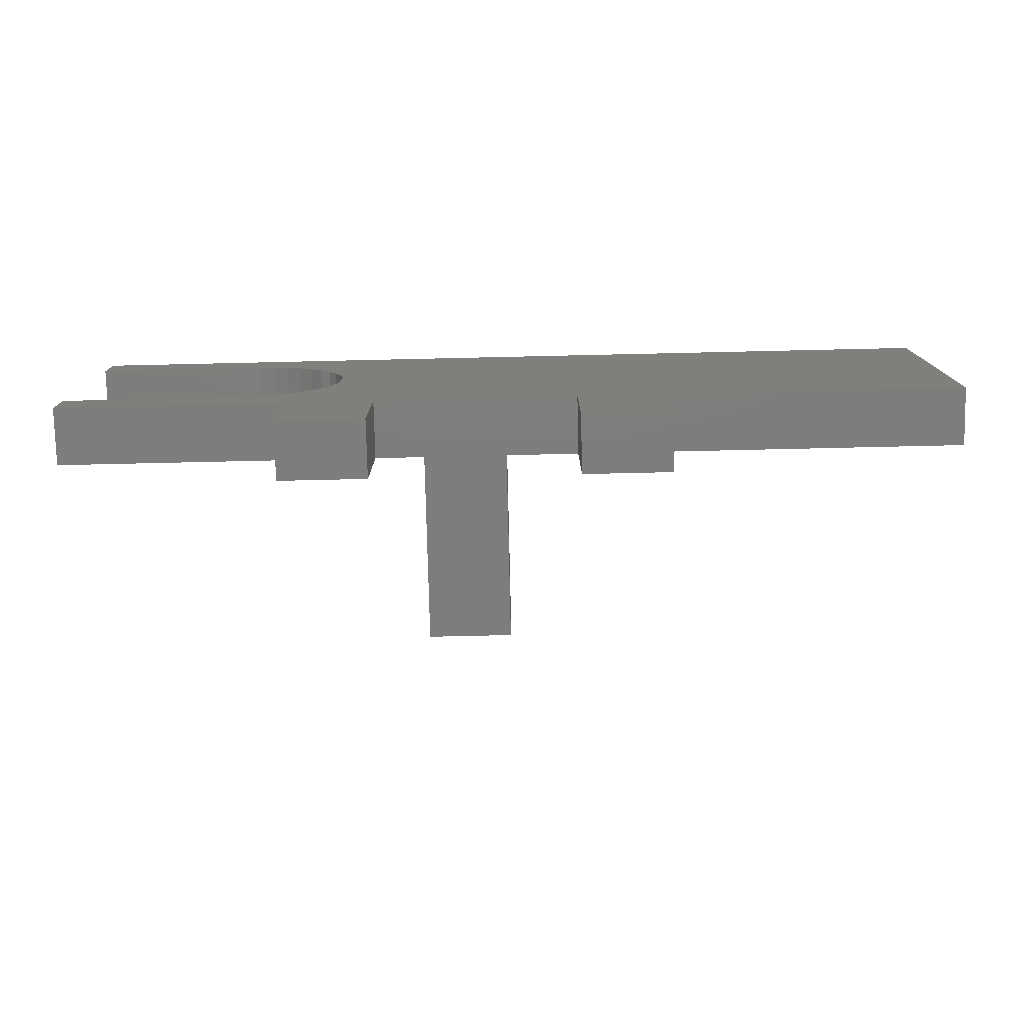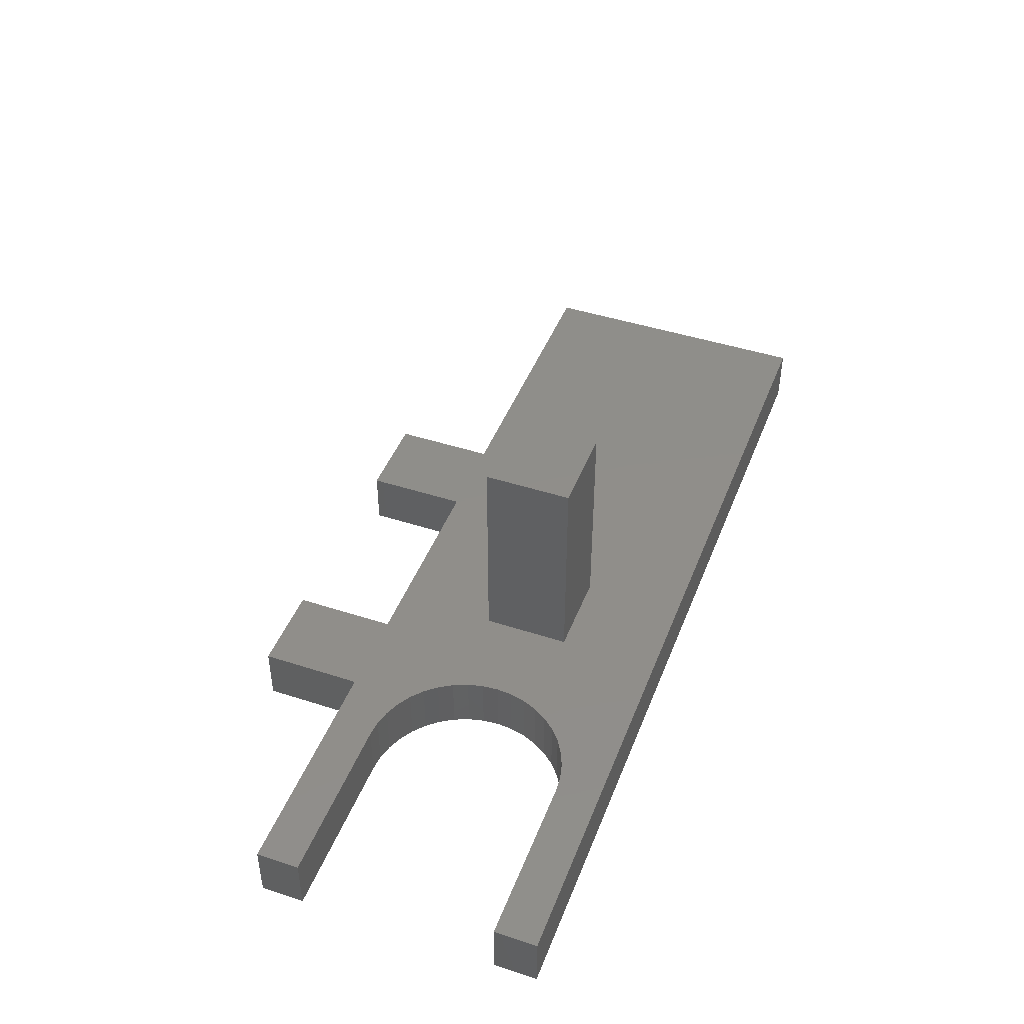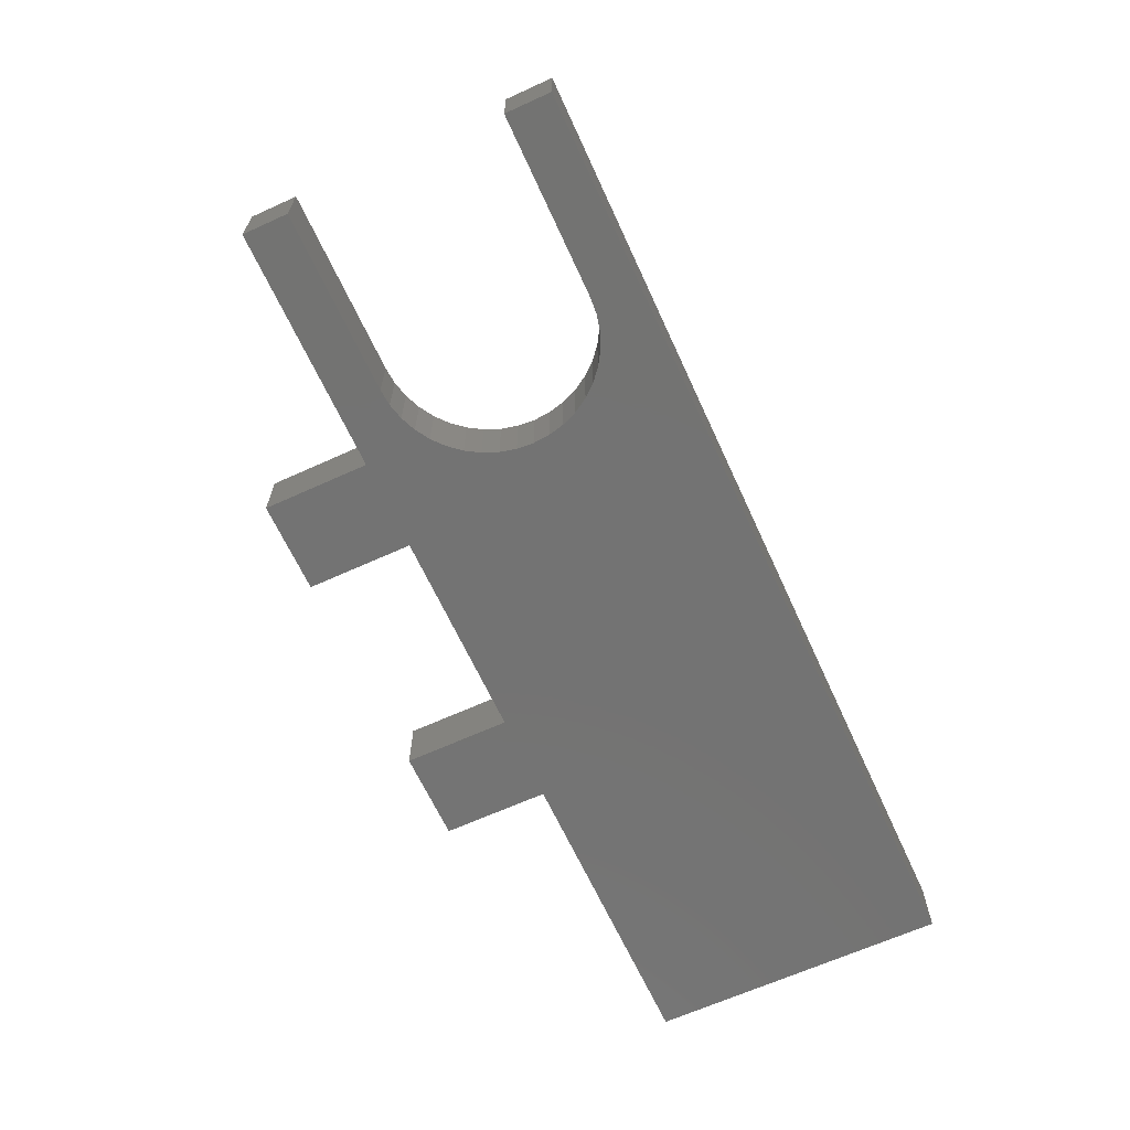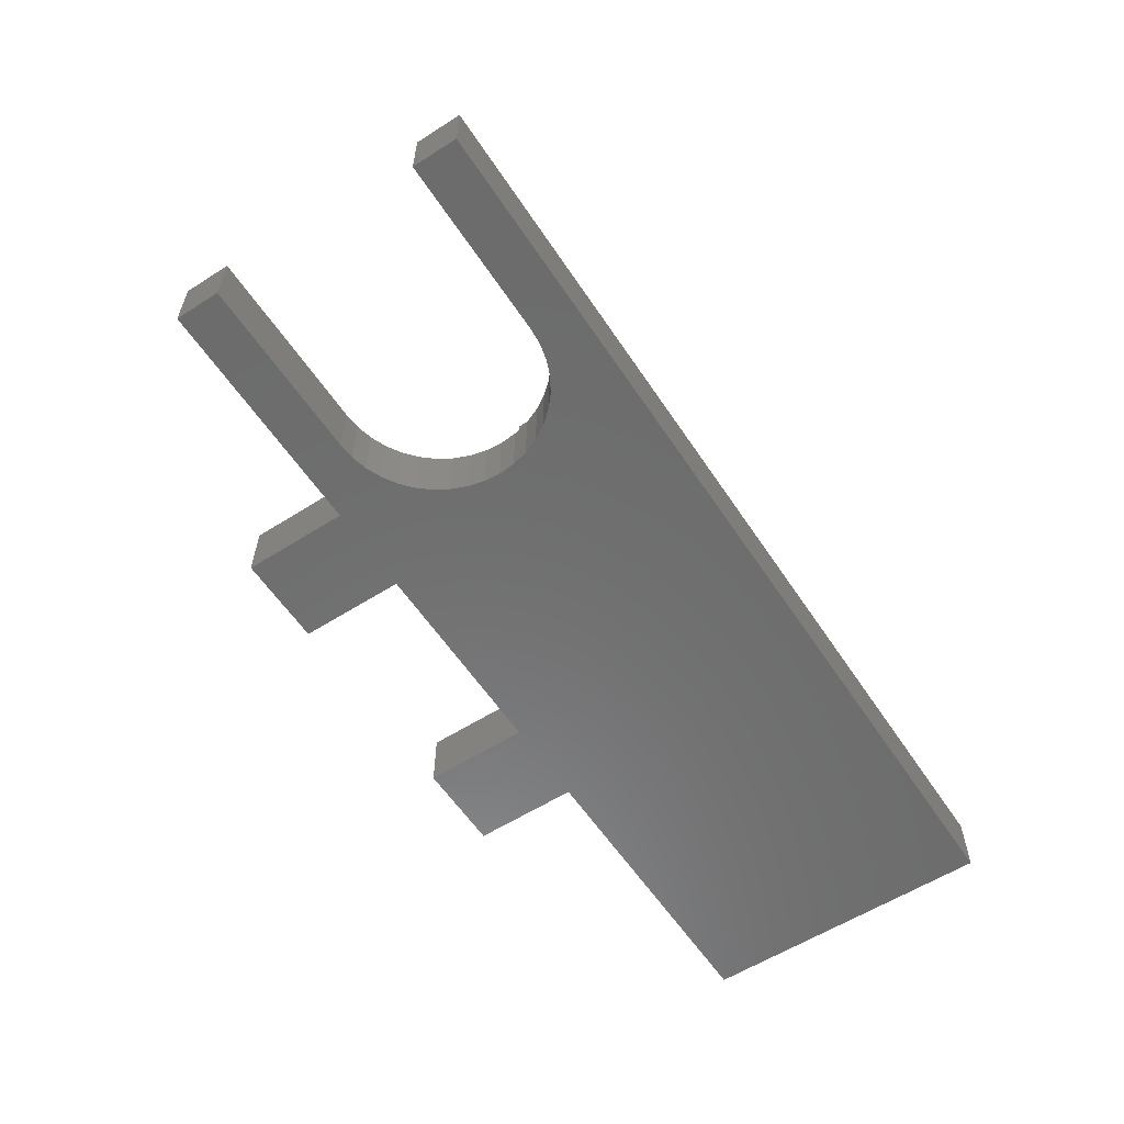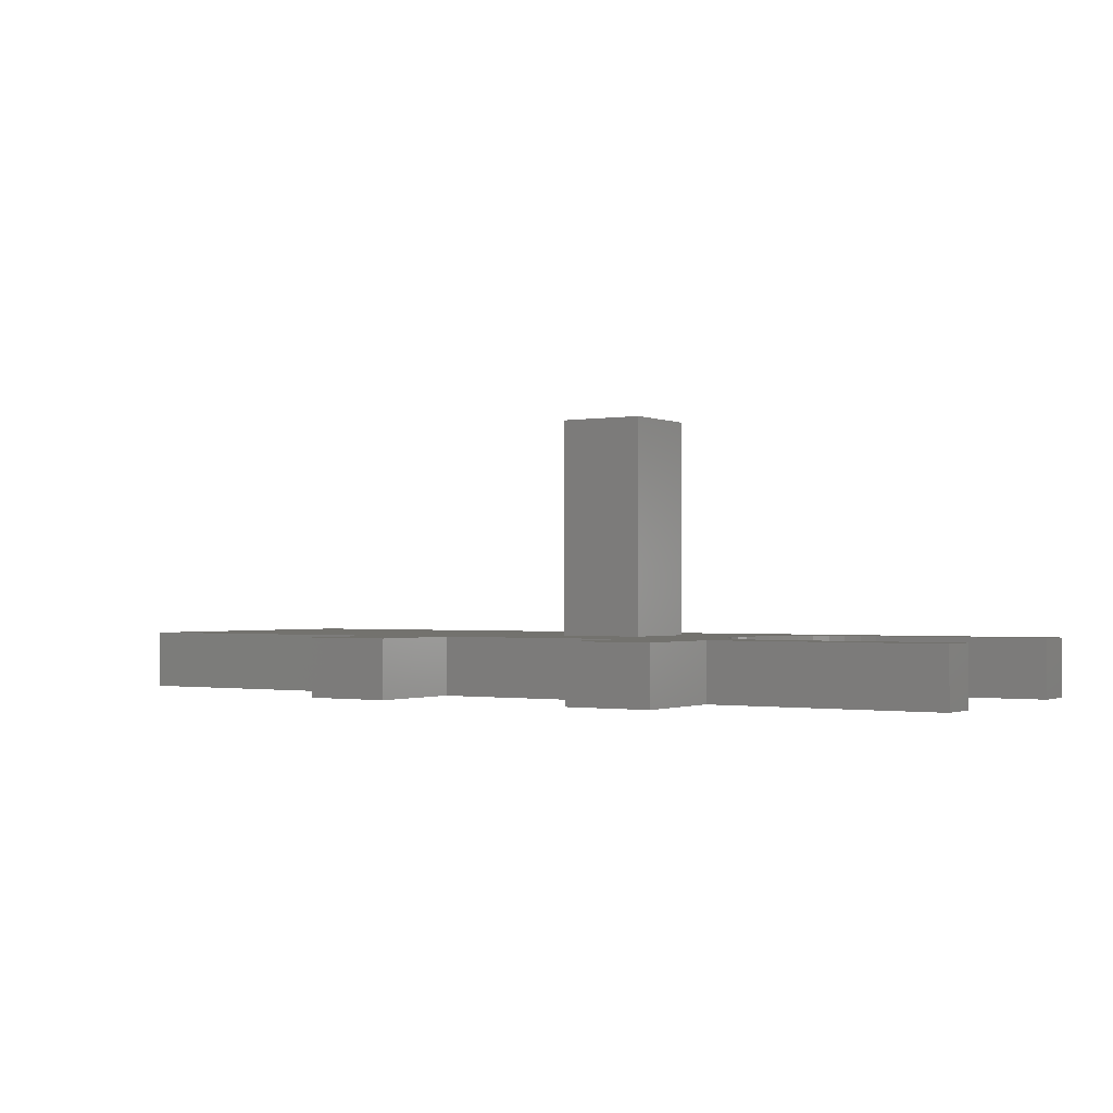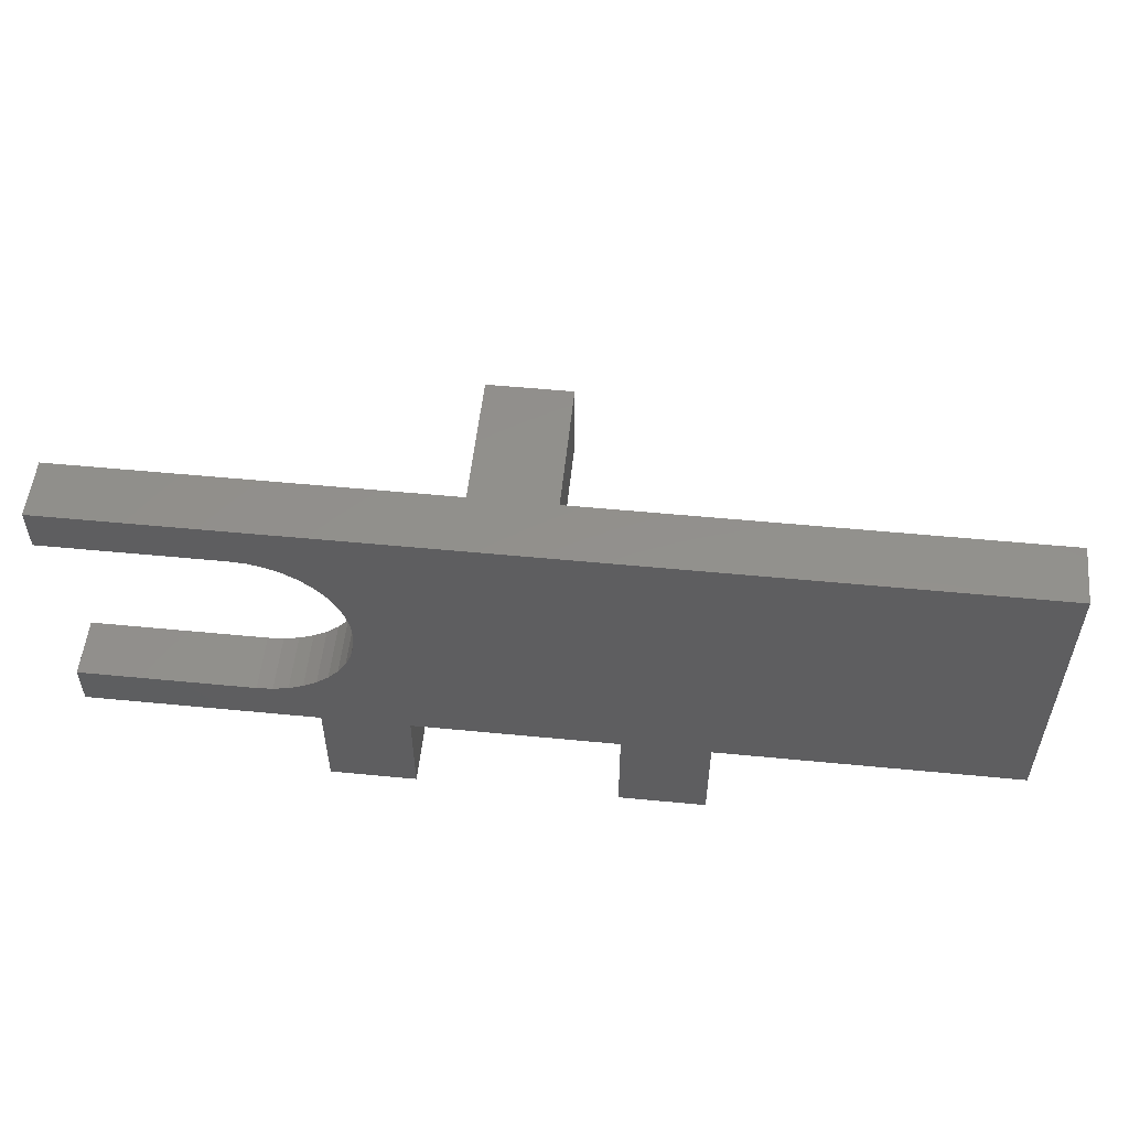
<metadata>
{"format":"stl","ext":"stl","renderer":"f3d","projection":"perspective","resolution":1024,"background":"white","views":[{"elev":-77.2,"azim":-178.7,"up":"+Y"},{"elev":44.9,"azim":110.6,"up":"+Z"},{"elev":-65.2,"azim":114.6,"up":"+Z"},{"elev":-58.5,"azim":123.3,"up":"+Z"},{"elev":-1.1,"azim":32.8,"up":"+Z"},{"elev":53.8,"azim":-174.1,"up":"+Y"}]}
</metadata>
<code>
# stl→obj: 78 verts, 152 faces
v -32.3 -5 0
v -32.3 -5 2
v -32.3 5 0
v -32.3 5 2
v -22 -5 0
v -22 -5 2
v -7 3.5 0
v -1 5 0
v -7.548 3.457 0
v -9.475 2.475 0
v -9.057 2.832 0
v -8.082 3.329 0
v -8.589 3.119 0
v -9.832 2.057 0
v -10.12 1.589 0
v -10.46 -0.5475 0
v -10.5 0 0
v -10.33 1.082 0
v -10.46 0.5475 0
v -12 -5 0
v -9 -8.5 0
v -12 -8.5 0
v -10.33 -1.082 0
v -10.12 -1.589 0
v -9.832 -2.057 0
v -9.475 -2.475 0
v -9.057 -2.832 0
v -8.589 -3.119 0
v -8.082 -3.329 0
v -7.548 -3.457 0
v -7 -3.5 0
v -1 -3.5 0
v -9 -5 0
v -1 -5 0
v -19 -5 0
v -1 3.5 0
v -19 -8.5 0
v -22 -8.5 0
v -1 5 2
v -12 -5 2
v -9 -5 2
v -19 -5 2
v -22 -8.5 2
v -19 -8.5 2
v -16.5 1.5 2
v -13.5 1.5 2
v -12 -8.5 2
v -9 -8.5 2
v -9.057 -2.832 2
v -13.5 -1.5 2
v -8.589 -3.119 2
v -10.46 -0.5475 2
v -10.5 0 2
v -1 -5 2
v -7 -3.5 2
v -9.475 -2.475 2
v -9.832 -2.057 2
v -7.548 -3.457 2
v -8.082 -3.329 2
v -10.12 -1.589 2
v -10.33 -1.082 2
v -10.46 0.5475 2
v -10.33 1.082 2
v -10.12 1.589 2
v -9.832 2.057 2
v -9.475 2.475 2
v -9.057 2.832 2
v -8.589 3.119 2
v -8.082 3.329 2
v -7.548 3.457 2
v -7 3.5 2
v -1 3.5 2
v -16.5 -1.5 2
v -1 -3.5 2
v -16.5 -1.5 9.5
v -16.5 1.5 9.5
v -13.5 -1.5 9.5
v -13.5 1.5 9.5
f 1 2 3
f 3 2 4
f 5 6 2
f 1 5 2
f 1 3 5
f 7 3 8
f 9 3 7
f 10 5 11
f 12 3 9
f 13 3 12
f 5 3 13
f 5 13 11
f 14 5 10
f 15 5 14
f 16 5 17
f 5 15 18
f 5 18 19
f 20 21 22
f 5 16 23
f 23 24 5
f 24 25 5
f 25 26 5
f 26 27 5
f 27 28 5
f 28 29 5
f 29 30 5
f 30 31 5
f 31 32 5
f 33 32 34
f 5 32 35
f 7 8 36
f 17 5 19
f 33 21 20
f 33 20 32
f 37 5 35
f 20 35 32
f 5 37 38
f 3 4 8
f 8 4 39
f 40 41 4
f 4 2 6
f 42 4 6
f 43 44 6
f 44 42 6
f 45 46 4
f 42 40 4
f 47 48 40
f 48 41 40
f 49 50 51
f 46 52 53
f 41 54 55
f 46 56 57
f 41 55 58
f 46 50 56
f 41 58 59
f 56 50 49
f 46 60 61
f 46 61 52
f 46 53 62
f 46 63 4
f 63 64 4
f 64 65 4
f 65 66 4
f 66 67 4
f 67 68 4
f 68 69 4
f 69 70 4
f 70 71 4
f 71 72 4
f 72 39 4
f 41 73 4
f 41 59 73
f 62 63 46
f 73 59 50
f 46 57 60
f 74 55 54
f 51 50 59
f 73 45 4
f 38 43 5
f 5 43 6
f 43 38 37
f 44 43 37
f 44 37 35
f 42 44 35
f 20 40 42
f 35 20 42
f 22 47 20
f 20 47 40
f 47 22 21
f 48 47 21
f 48 21 33
f 41 48 33
f 34 54 41
f 33 34 41
f 54 34 32
f 74 54 32
f 74 32 55
f 55 32 31
f 55 31 58
f 58 31 30
f 58 30 59
f 59 30 29
f 59 29 51
f 51 29 28
f 51 28 49
f 49 28 27
f 49 27 56
f 56 27 26
f 57 56 26
f 25 57 26
f 60 57 25
f 24 60 25
f 61 60 24
f 23 61 24
f 52 61 23
f 16 52 23
f 53 52 16
f 17 53 16
f 19 62 53
f 17 19 53
f 18 63 62
f 19 18 62
f 15 64 63
f 18 15 63
f 14 65 64
f 15 14 64
f 10 66 65
f 14 10 65
f 11 67 66
f 10 11 66
f 13 68 67
f 11 13 67
f 12 69 68
f 13 12 68
f 9 70 69
f 12 9 69
f 7 71 70
f 9 7 70
f 36 72 71
f 7 36 71
f 72 36 8
f 39 72 8
f 73 75 45
f 45 75 76
f 75 73 50
f 77 75 50
f 77 50 46
f 78 77 46
f 45 76 46
f 46 76 78
f 76 75 77
f 78 76 77

</code>
